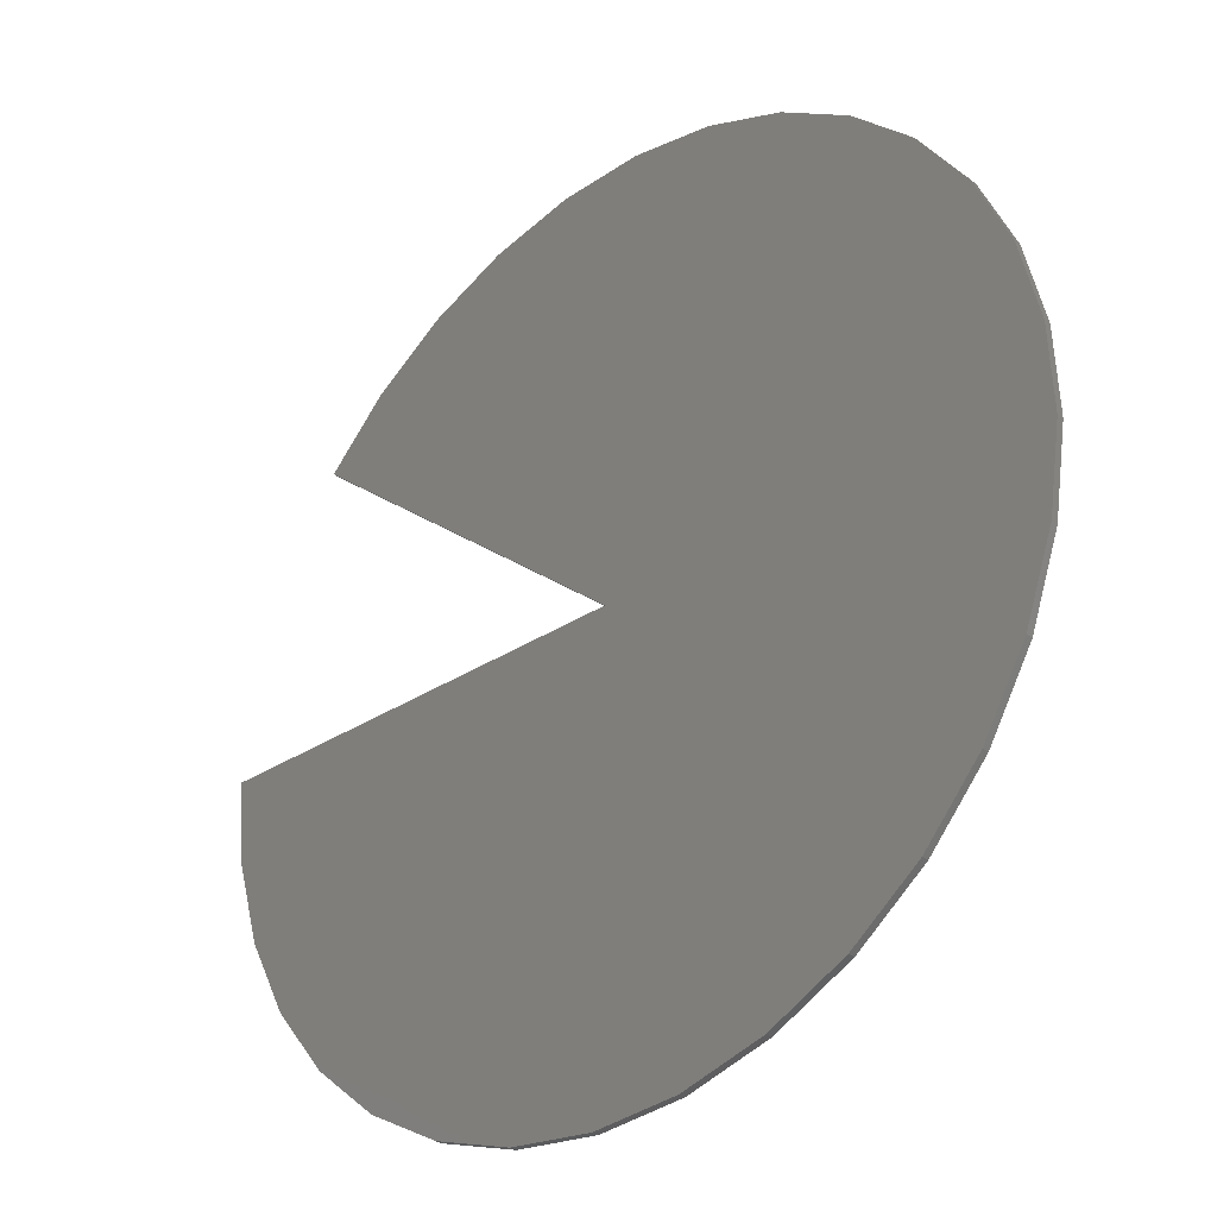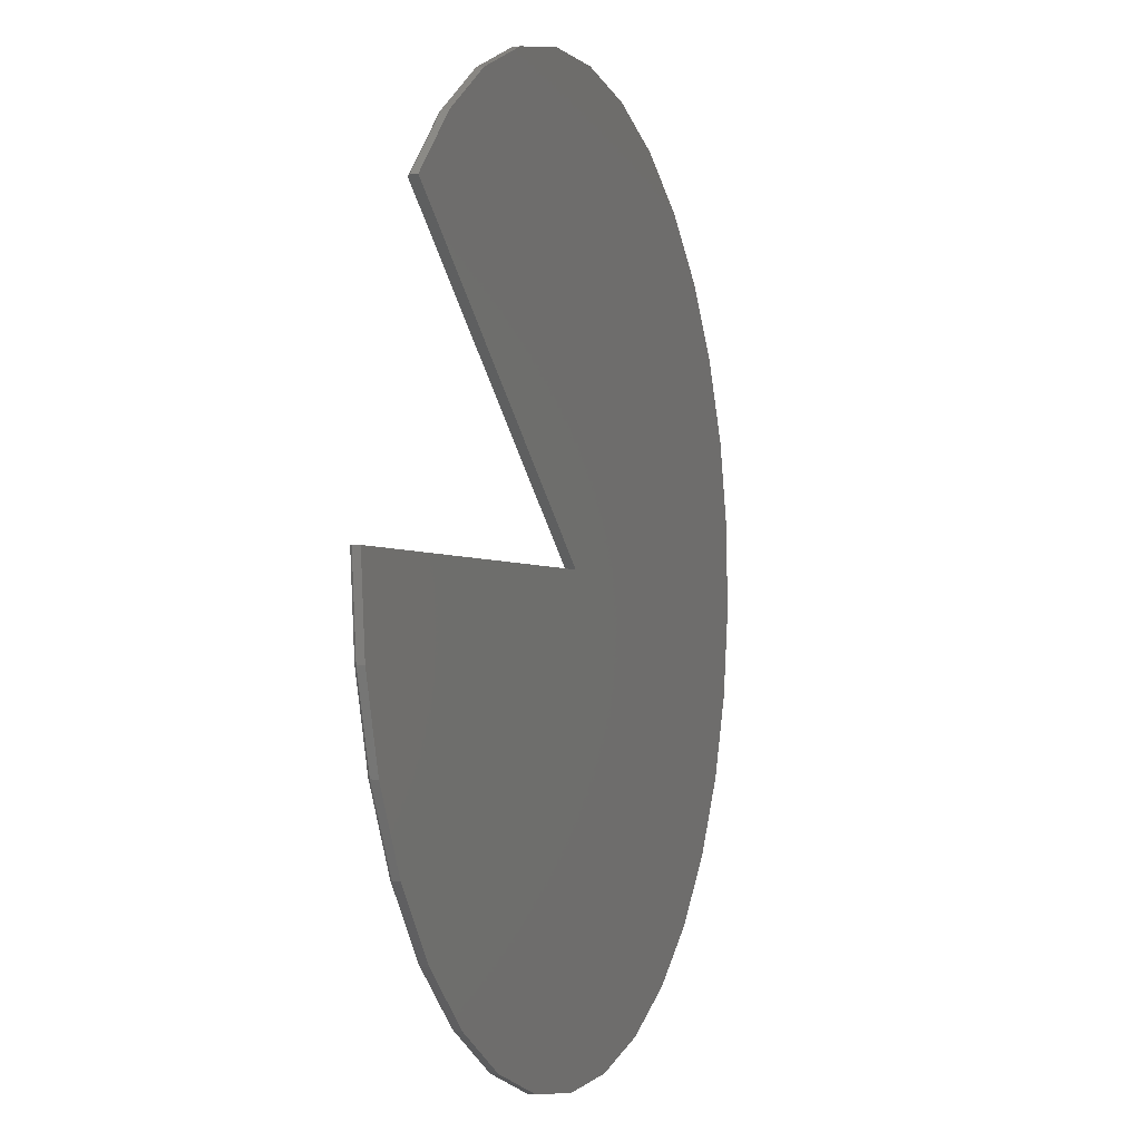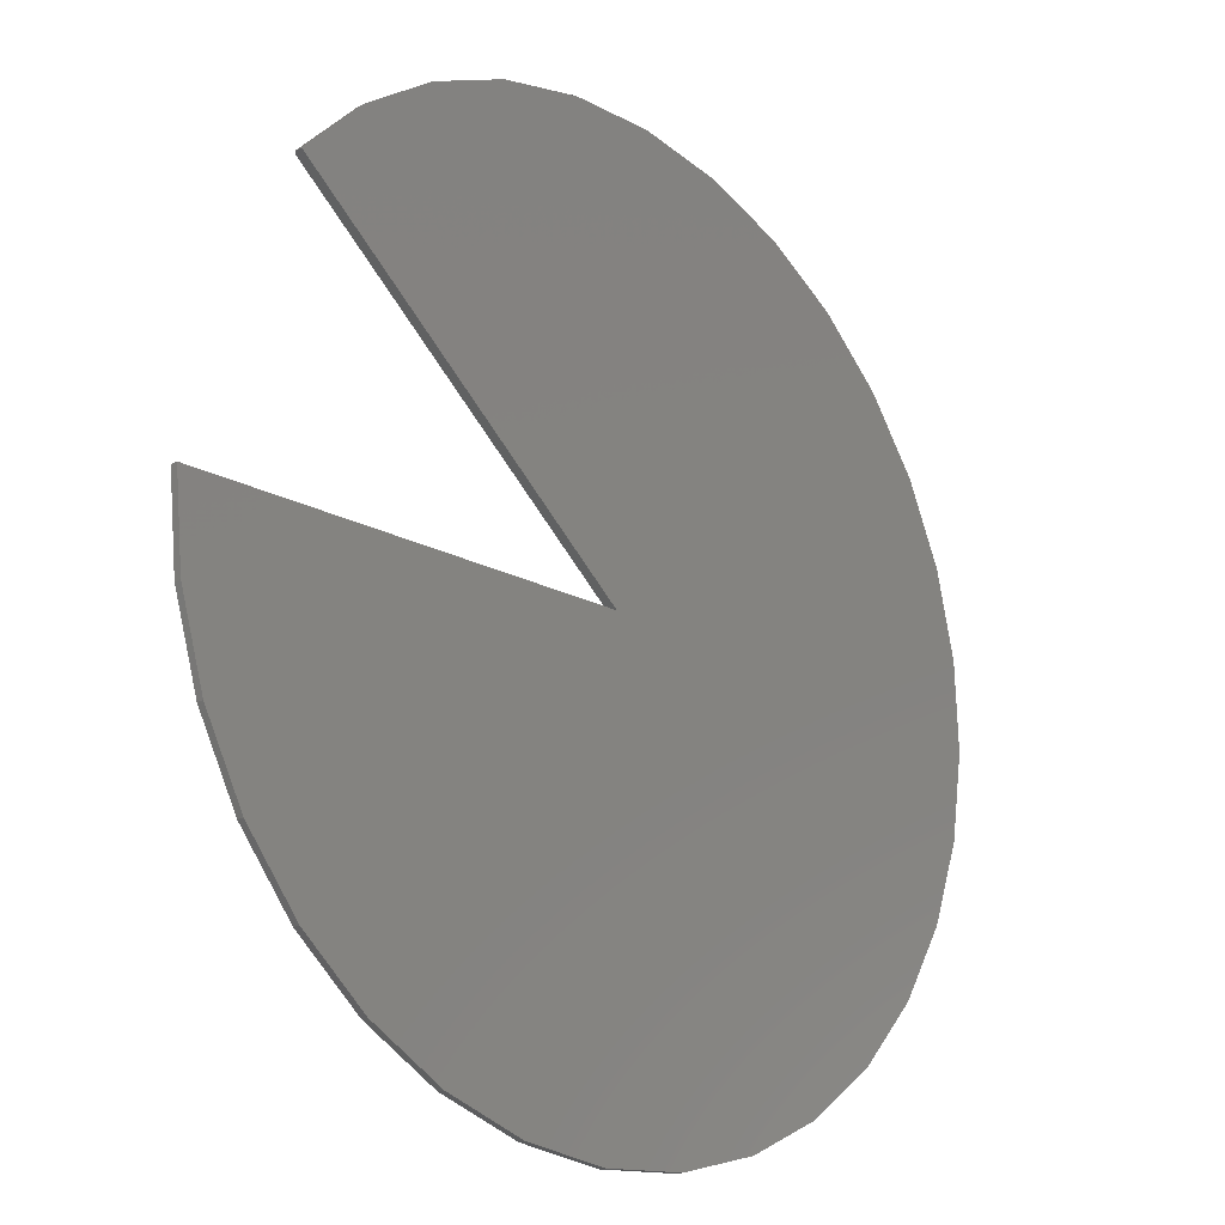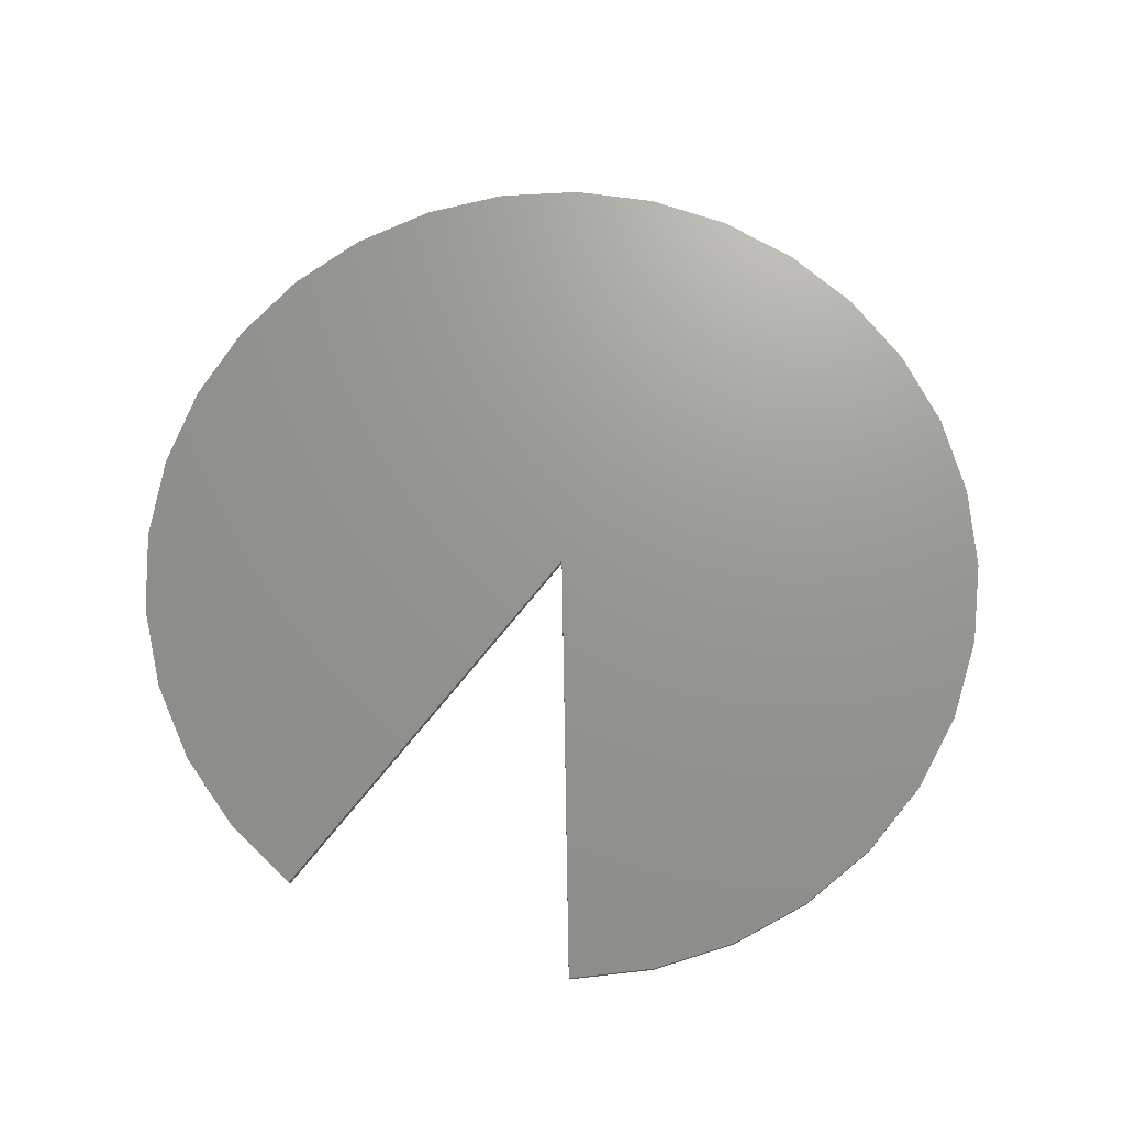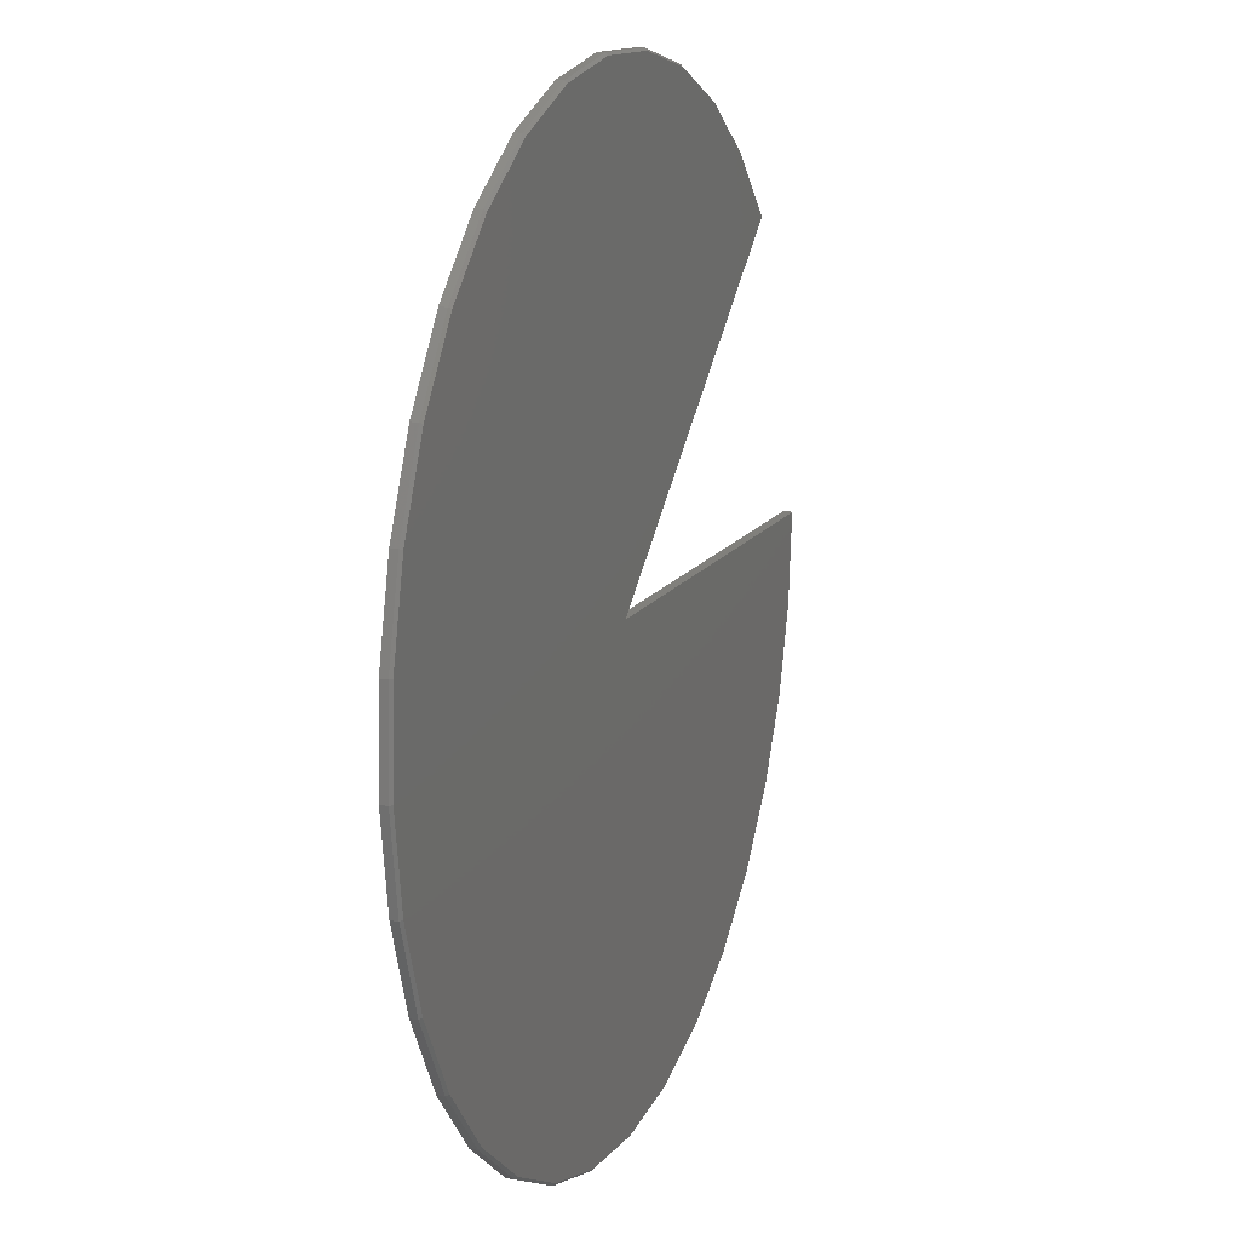
<metadata>
{"format":"stl","ext":"stl","renderer":"f3d","projection":"perspective","resolution":1024,"background":"white","views":[{"elev":-31.1,"azim":43.3,"up":"+Y"},{"elev":-2.4,"azim":-69.8,"up":"+Y"},{"elev":-18.9,"azim":-46.2,"up":"+Y"},{"elev":70.3,"azim":-90.9,"up":"+Z"},{"elev":13.8,"azim":110.4,"up":"+Y"}]}
</metadata>
<code>
# stl→obj: 92 verts, 180 faces
v 0.75 1.685e-16 0.01595
v -0.4069 0.9547 0.01595
v 0.75 1.665e-16 -0.01562
v -0.4069 0.9547 -0.007812
v -0.4009 0.9497 -0.01562
v -0.7422 8.674e-19 -0.01562
v -0.75 4.743e-19 -0.007812
v -0.75 1.917e-18 0.01595
v -0.2025 1.159 -0.007812
v -0.2025 1.159 0.01595
v 0.03727 1.32 -0.007812
v 0.03727 1.32 0.01595
v 0.3035 1.432 -0.007812
v 0.3035 1.432 0.01595
v 0.5862 1.491 -0.007812
v 0.5862 1.491 0.01595
v 0.8751 1.495 -0.007812
v 0.8751 1.495 0.01595
v 1.159 1.443 -0.007812
v 1.159 1.443 0.01595
v 1.428 1.338 -0.007812
v 1.428 1.338 0.01595
v 1.672 1.183 -0.007812
v 1.672 1.183 0.01595
v 1.882 0.9844 -0.007812
v 1.882 0.9844 0.01595
v 2.05 0.7492 -0.007812
v 2.05 0.7492 0.01595
v 2.169 0.4862 -0.007812
v 2.169 0.4862 0.01595
v 2.236 0.2052 -0.007812
v 2.236 0.2052 0.01595
v 2.248 -0.08344 -0.007812
v 2.248 -0.08344 0.01595
v 2.204 -0.369 -0.007812
v 2.204 -0.369 0.01595
v 2.106 -0.6408 -0.007812
v 2.106 -0.6408 0.01595
v 1.958 -0.8889 -0.007812
v 1.958 -0.8889 0.01595
v 1.765 -1.104 -0.007812
v 1.765 -1.104 0.01595
v 1.535 -1.278 -0.007812
v 1.535 -1.278 0.01595
v 1.275 -1.405 -0.007812
v 1.275 -1.405 0.01595
v 0.9964 -1.48 -0.007812
v 0.9964 -1.48 0.01595
v 0.7083 -1.499 -0.007812
v 0.7083 -1.499 0.01595
v 0.4216 -1.464 -0.007812
v 0.4216 -1.464 0.01595
v 0.1472 -1.374 -0.007812
v 0.1472 -1.374 0.01595
v -0.1049 -1.233 -0.007812
v -0.1049 -1.233 0.01595
v -0.3253 -1.046 -0.007812
v -0.3253 -1.046 0.01595
v -0.5058 -0.8203 -0.007812
v -0.5058 -0.8203 0.01595
v -0.6398 -0.5644 -0.007812
v -0.6398 -0.5644 0.01595
v -0.7222 -0.2875 -0.007812
v -0.7222 -0.2875 0.01595
v 2.228 0.2041 -0.01562
v 2.24 -0.083 -0.01562
v 1.667 1.177 -0.01562
v 0.04099 1.313 -0.01562
v 1.425 1.331 -0.01562
v 0.3058 1.425 -0.01562
v 1.157 1.436 -0.01562
v 0.5871 1.483 -0.01562
v 0.8744 1.487 -0.01562
v -0.1975 1.153 -0.01562
v 1.876 0.9792 -0.01562
v 2.043 0.7453 -0.01562
v 2.162 0.4837 -0.01562
v 0.7085 -1.492 -0.01562
v 0.4233 -1.456 -0.01562
v 0.9952 -1.472 -0.01562
v 0.1503 -1.366 -0.01562
v 1.273 -1.398 -0.01562
v -0.1005 -1.226 -0.01562
v 1.531 -1.272 -0.01562
v -0.3197 -1.04 -0.01562
v 1.76 -1.098 -0.01562
v -0.4993 -0.816 -0.01562
v 1.952 -0.8843 -0.01562
v -0.6325 -0.5614 -0.01562
v 2.099 -0.6375 -0.01562
v -0.7145 -0.286 -0.01562
v 2.196 -0.367 -0.01562
f 1 2 3
f 3 2 4
f 3 4 5
f 6 7 3
f 3 7 8
f 3 8 1
f 4 2 9
f 9 2 10
f 9 10 11
f 11 10 12
f 11 12 13
f 13 12 14
f 13 14 15
f 15 14 16
f 15 16 17
f 17 16 18
f 17 18 19
f 19 18 20
f 19 20 21
f 21 20 22
f 21 22 23
f 23 22 24
f 23 24 25
f 25 24 26
f 25 26 27
f 27 26 28
f 27 28 29
f 29 28 30
f 29 30 31
f 31 30 32
f 31 32 33
f 33 32 34
f 33 34 35
f 35 34 36
f 35 36 37
f 37 36 38
f 37 38 39
f 39 38 40
f 39 40 41
f 41 40 42
f 41 42 43
f 43 42 44
f 43 44 45
f 45 44 46
f 45 46 47
f 47 46 48
f 47 48 49
f 49 48 50
f 49 50 51
f 51 50 52
f 51 52 53
f 53 52 54
f 53 54 55
f 55 54 56
f 55 56 57
f 57 56 58
f 57 58 59
f 59 58 60
f 59 60 61
f 61 60 62
f 61 62 63
f 63 62 64
f 63 64 7
f 7 64 8
f 65 66 3
f 66 6 3
f 67 68 69
f 69 68 70
f 69 70 71
f 71 70 72
f 71 72 73
f 68 67 74
f 74 67 75
f 74 75 5
f 5 75 76
f 5 76 3
f 3 76 77
f 3 77 65
f 78 79 80
f 80 79 81
f 80 81 82
f 82 81 83
f 82 83 84
f 84 83 85
f 84 85 86
f 86 85 87
f 86 87 88
f 88 87 89
f 88 89 90
f 90 89 91
f 90 91 92
f 92 91 6
f 92 6 66
f 23 67 21
f 21 67 69
f 21 69 19
f 19 69 71
f 19 71 17
f 17 71 73
f 17 73 15
f 15 73 72
f 15 72 13
f 13 72 70
f 13 70 11
f 11 70 68
f 11 68 9
f 9 68 74
f 9 74 4
f 4 74 5
f 78 49 79
f 79 49 51
f 79 51 81
f 81 51 53
f 81 53 83
f 83 53 55
f 83 55 85
f 85 55 57
f 85 57 87
f 87 57 59
f 87 59 89
f 89 59 61
f 89 61 91
f 91 61 63
f 91 63 6
f 6 63 7
f 49 78 47
f 47 78 80
f 47 80 45
f 45 80 82
f 45 82 43
f 43 82 84
f 43 84 41
f 41 84 86
f 41 86 39
f 39 86 88
f 39 88 37
f 37 88 90
f 37 90 35
f 67 23 75
f 75 23 25
f 75 25 76
f 76 25 27
f 76 27 77
f 77 27 29
f 77 29 65
f 65 29 31
f 65 31 66
f 66 31 33
f 66 33 92
f 92 33 35
f 92 35 90
f 1 34 32
f 1 8 34
f 18 16 20
f 20 16 14
f 20 14 22
f 22 14 12
f 22 12 24
f 24 12 10
f 24 10 26
f 26 10 2
f 26 2 28
f 28 2 1
f 28 1 30
f 30 1 32
f 34 8 36
f 36 8 64
f 36 64 38
f 38 64 62
f 38 62 40
f 40 62 60
f 40 60 42
f 42 60 58
f 42 58 44
f 44 58 56
f 44 56 46
f 46 56 54
f 46 54 48
f 48 54 52
f 48 52 50

</code>
